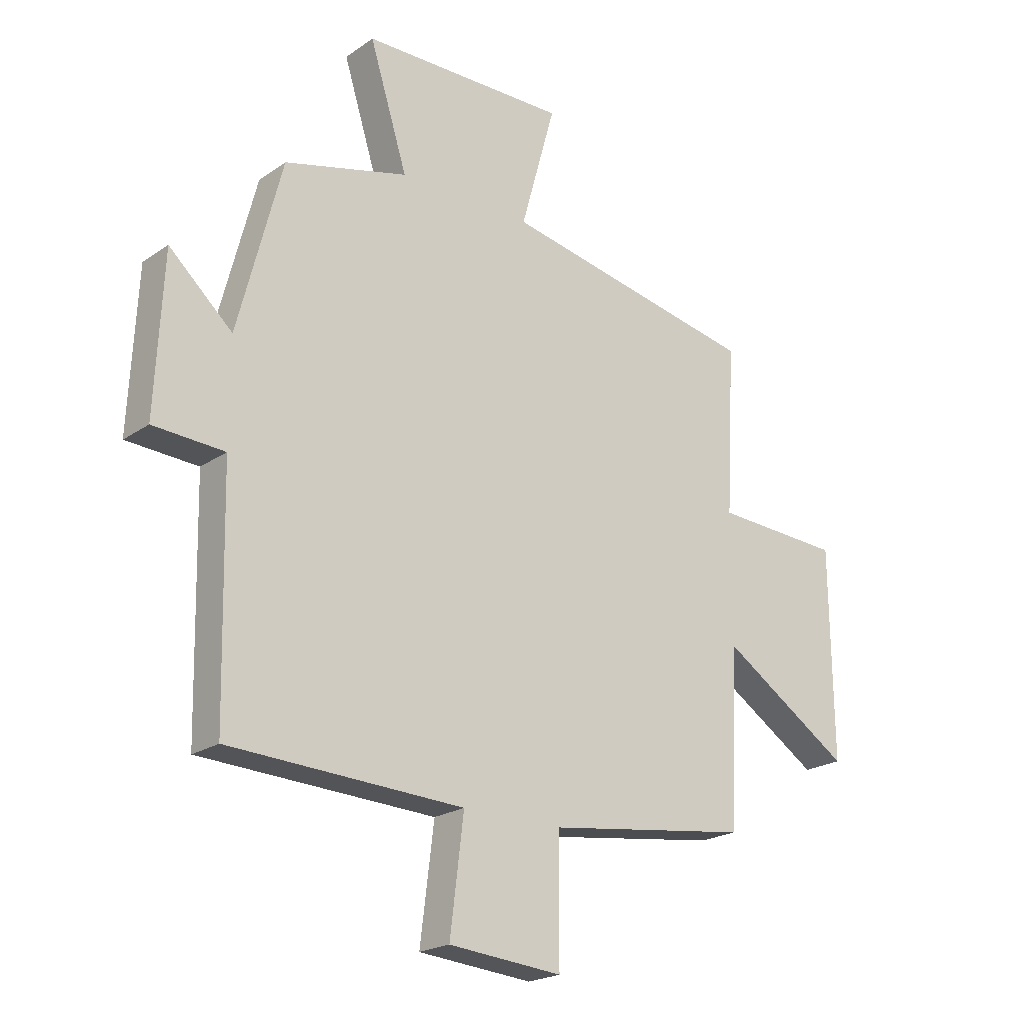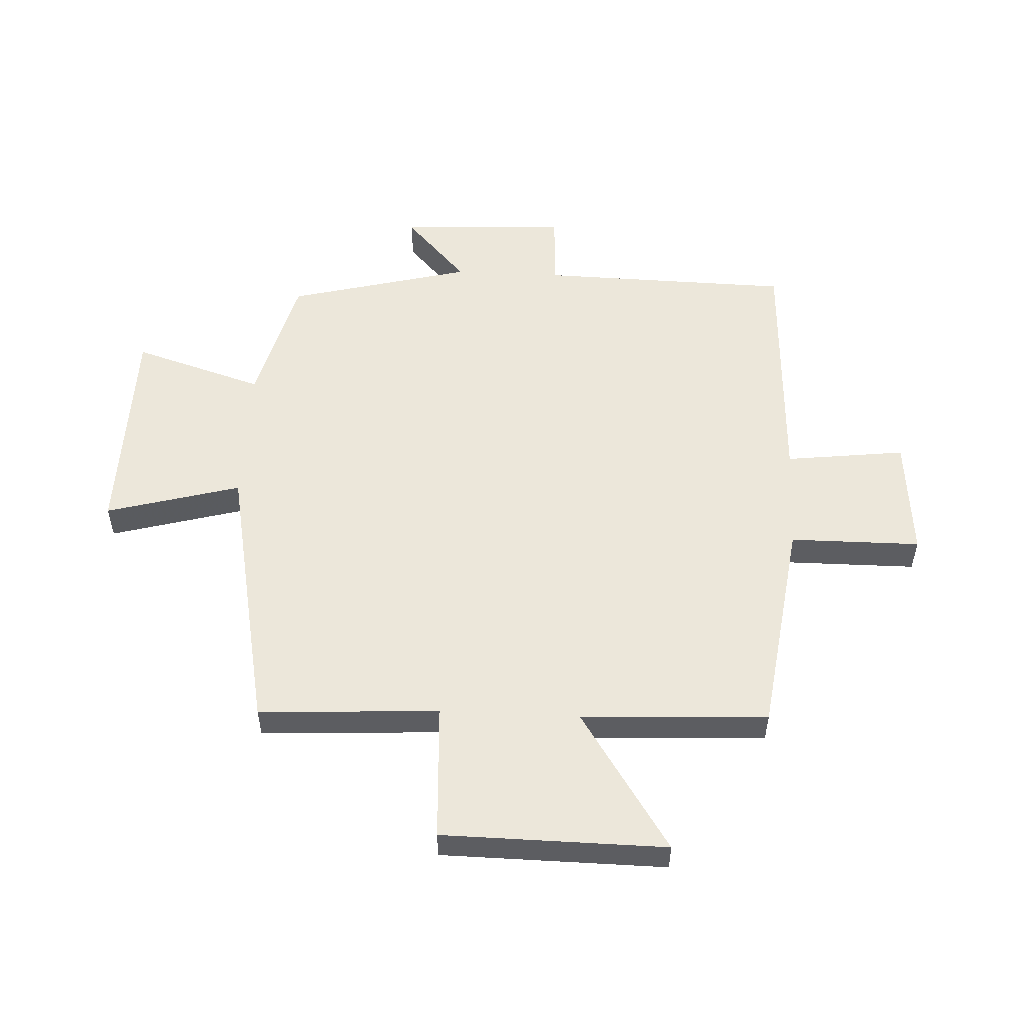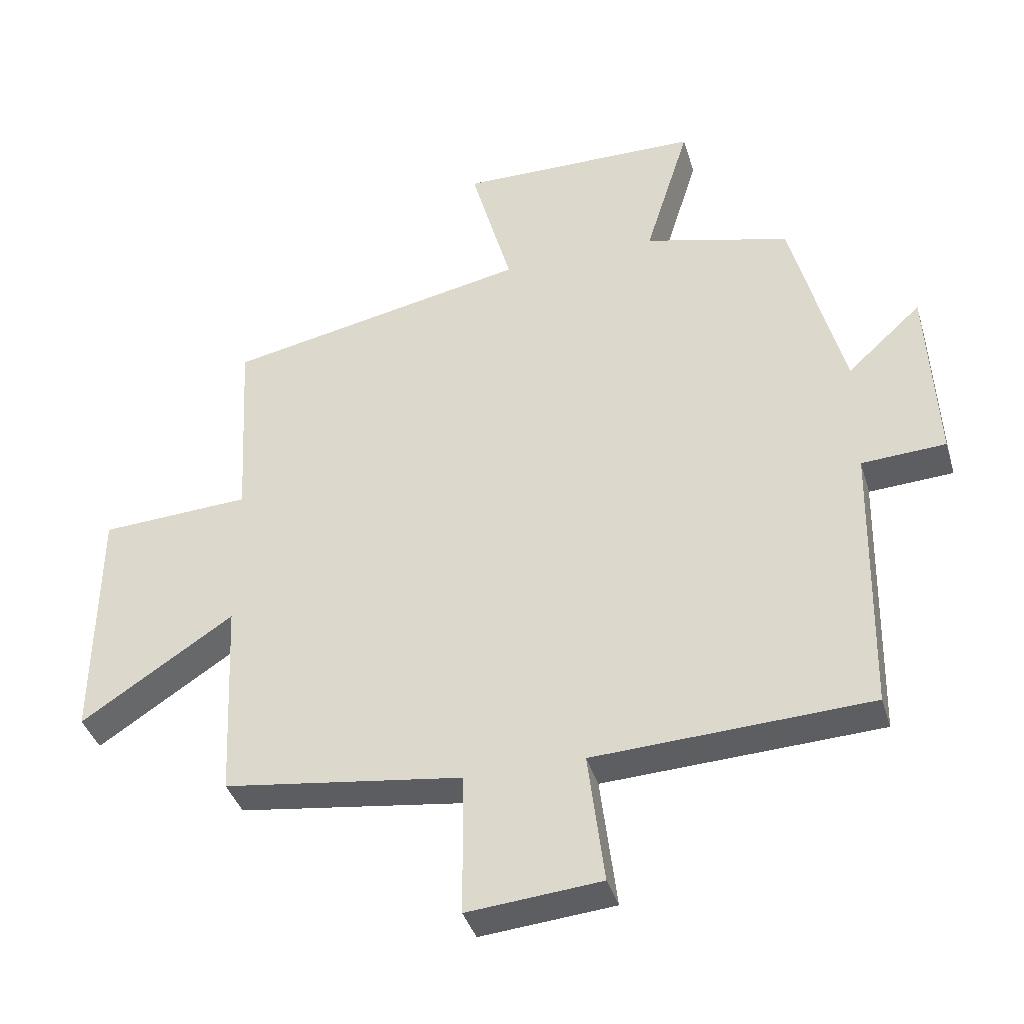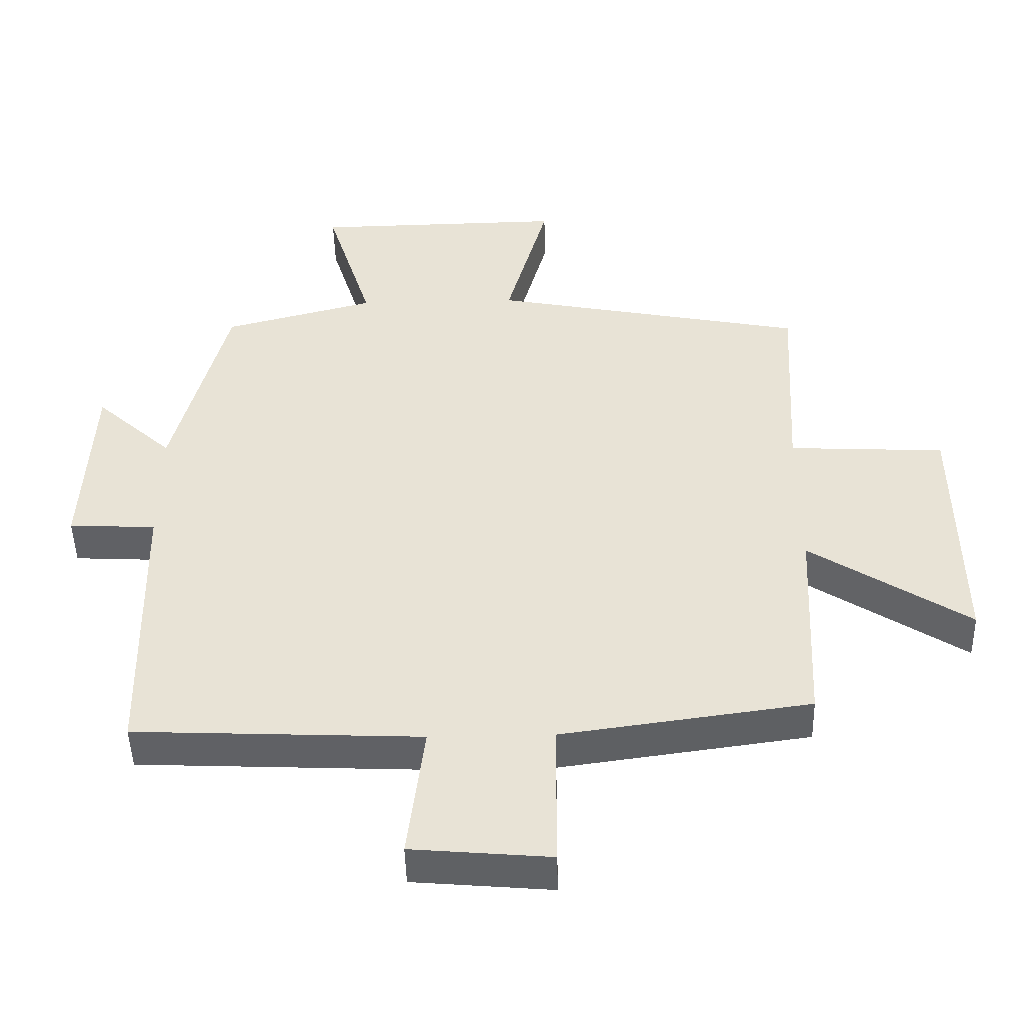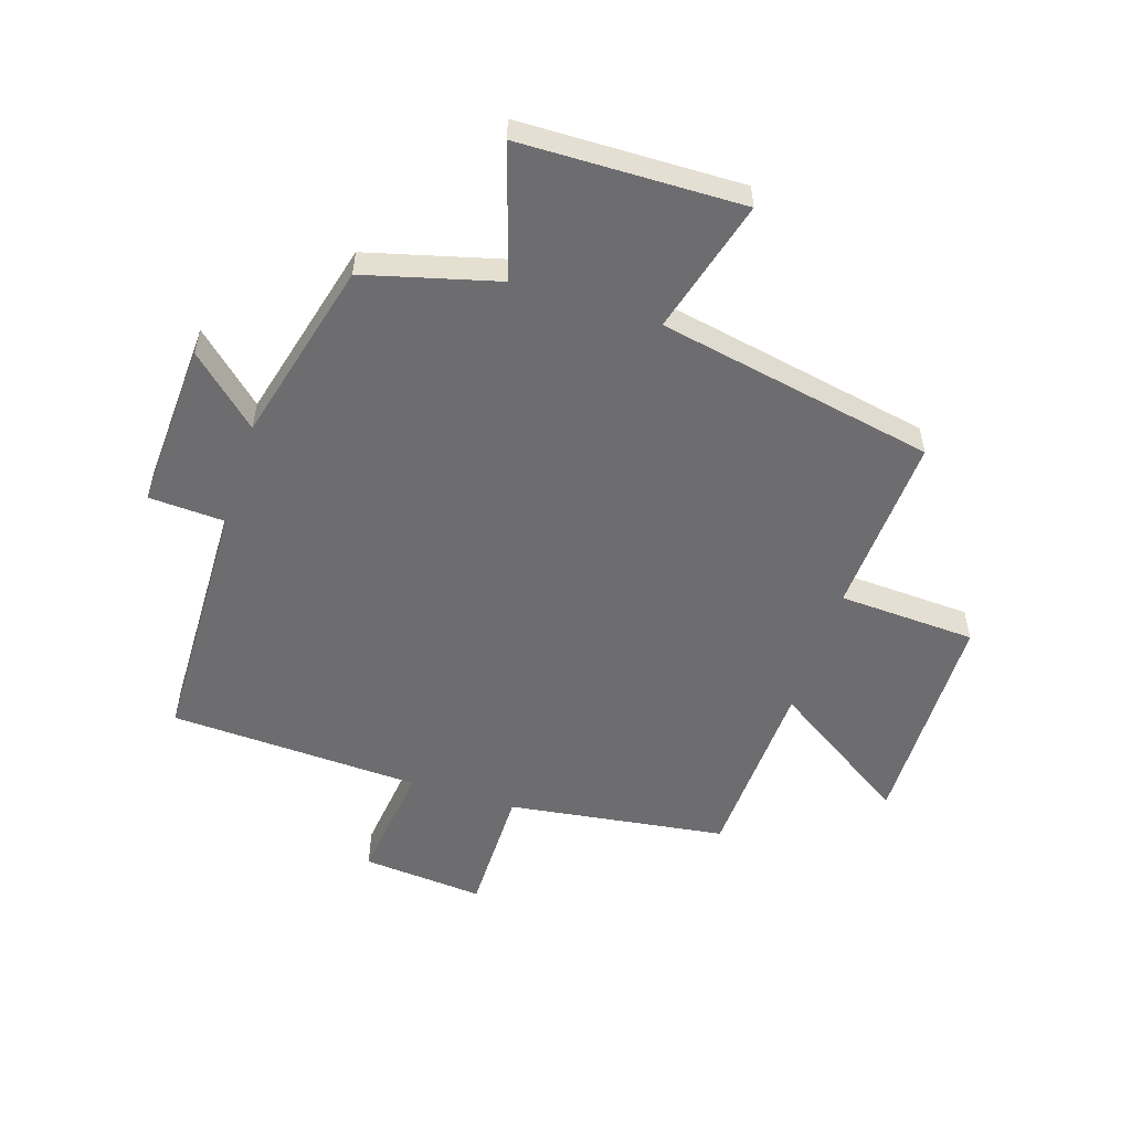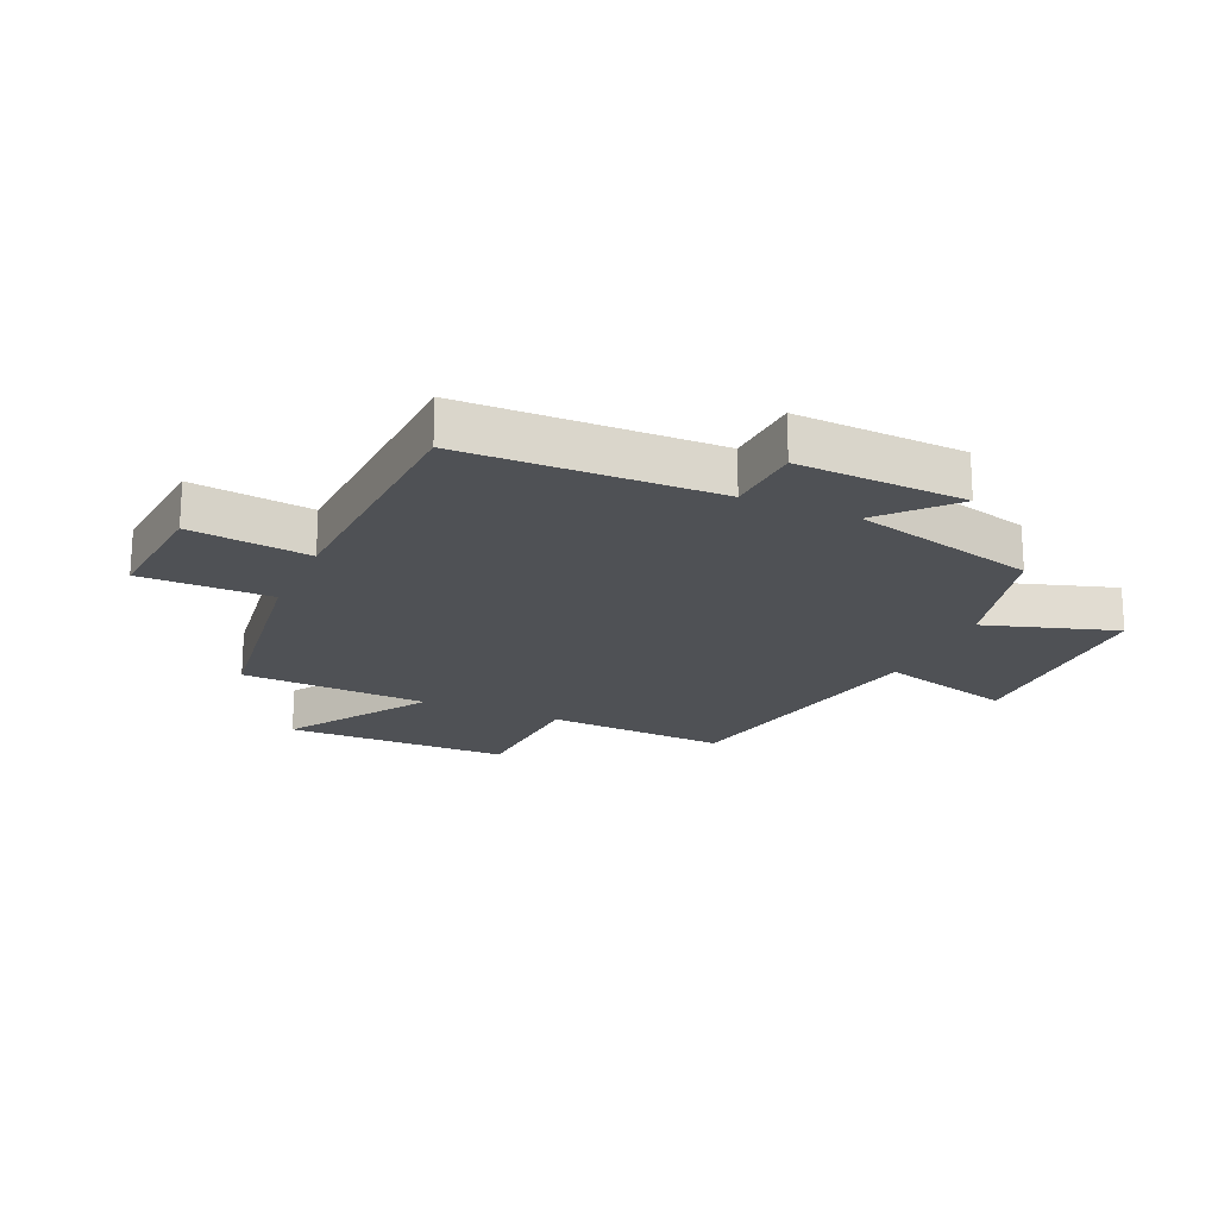
<metadata>
{"format":"obj","ext":"obj","renderer":"f3d","projection":"perspective","resolution":1024,"background":"white","views":[{"elev":-21.4,"azim":-39.7,"up":"+Z"},{"elev":53.6,"azim":92.8,"up":"+Y"},{"elev":-38.9,"azim":-163.8,"up":"+Z"},{"elev":-47.4,"azim":1.4,"up":"+Z"},{"elev":-54.1,"azim":-17.7,"up":"+Y"},{"elev":-20.0,"azim":-113.9,"up":"+Y"}]}
</metadata>
<code>
v 0.517 0.07 0.408
v 0.5 0.07 0.103
v 0.732 0.07 0.091
v 0.736 0.07 -0.287
v 0.5 0.07 -0.133
v 0.485 0.07 -0.449
v 0.116 0.07 -0.5
v 0.115 0.07 -0.721
v -0.091 0.07 -0.703
v -0.066 0.07 -0.5
v -0.491 0.07 -0.481
v -0.5 0.07 -0.055
v -0.629 0.07 -0.048
v -0.615 0.07 0.236
v -0.5 0.07 0.131
v -0.42 0.07 0.441
v -0.195 0.07 0.5
v -0.264 0.07 0.721
v 0.112 0.07 0.727
v 0.049 0.07 0.5
v 0.517 0 0.408
v 0.5 0 0.103
v 0.732 0 0.091
v 0.736 0 -0.287
v 0.5 0 -0.133
v 0.485 0 -0.449
v 0.116 0 -0.5
v 0.115 0 -0.721
v -0.091 0 -0.703
v -0.066 0 -0.5
v -0.491 0 -0.481
v -0.5 0 -0.055
v -0.629 0 -0.048
v -0.615 0 0.236
v -0.5 0 0.131
v -0.42 0 0.441
v -0.195 0 0.5
v -0.264 0 0.721
v 0.112 0 0.727
v 0.049 0 0.5
f 17 18 19 20
f 20 1 2
f 17 20 2
f 16 17 2
f 15 16 2
f 12 13 14 15
f 15 2 3
f 12 15 3
f 11 12 3
f 10 11 3
f 7 8 9 10
f 5 6 7 10
f 5 10 3
f 3 4 5
f 40 39 38 37
f 22 21 40
f 22 40 37
f 22 37 36
f 22 36 35
f 35 34 33 32
f 23 22 35
f 23 35 32
f 23 32 31
f 23 31 30
f 30 29 28 27
f 30 27 26 25
f 23 30 25
f 25 24 23
f 1 21 22 2
f 2 22 23 3
f 3 23 24 4
f 4 24 25 5
f 5 25 26 6
f 6 26 27 7
f 7 27 28 8
f 8 28 29 9
f 9 29 30 10
f 10 30 31 11
f 11 31 32 12
f 12 32 33 13
f 13 33 34 14
f 14 34 35 15
f 15 35 36 16
f 16 36 37 17
f 17 37 38 18
f 18 38 39 19
f 19 39 40 20
f 20 40 21 1

</code>
